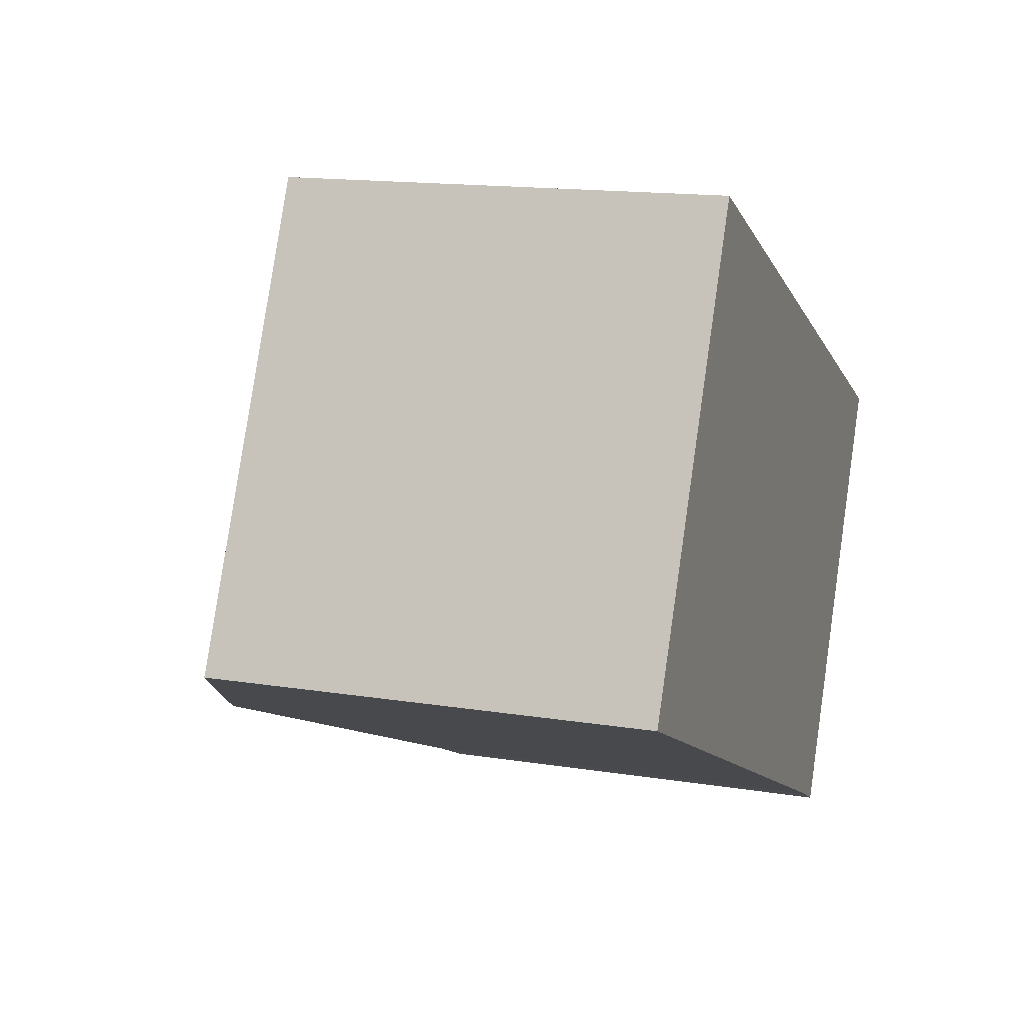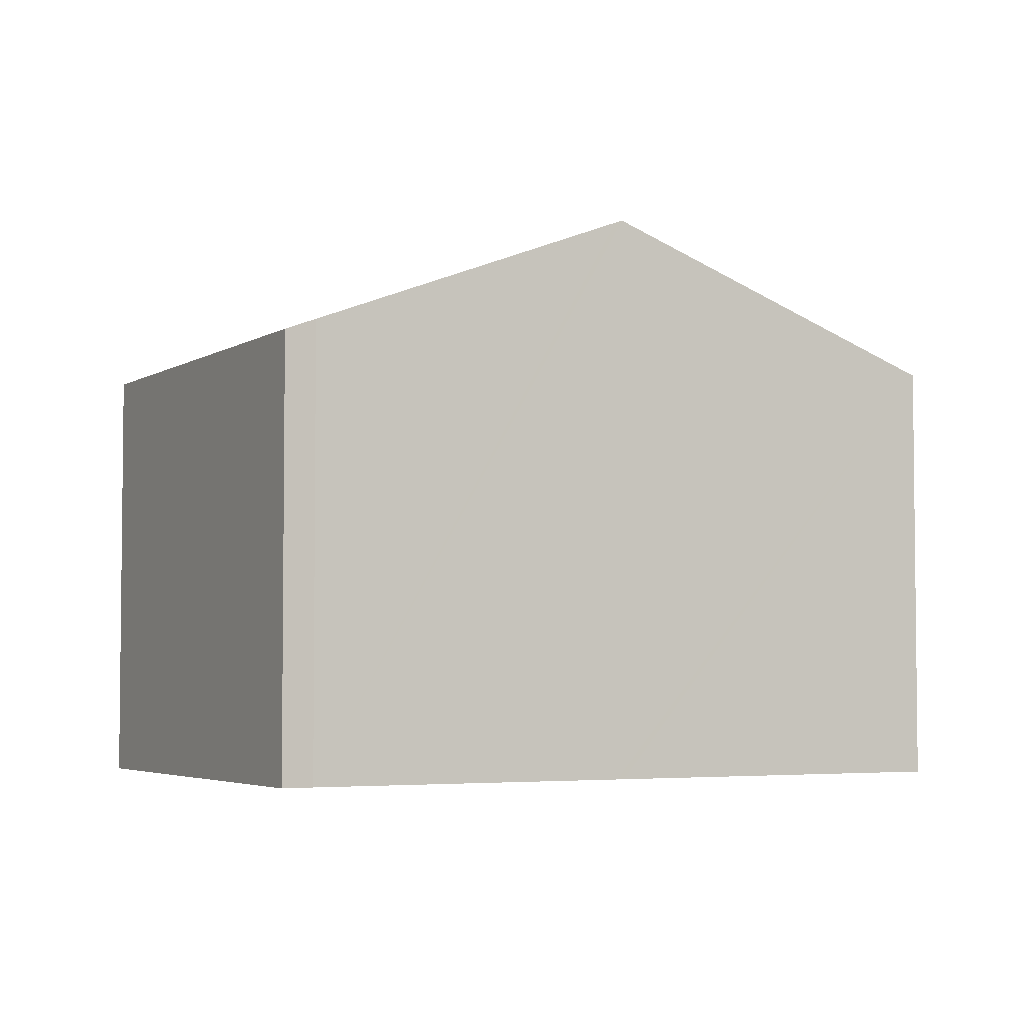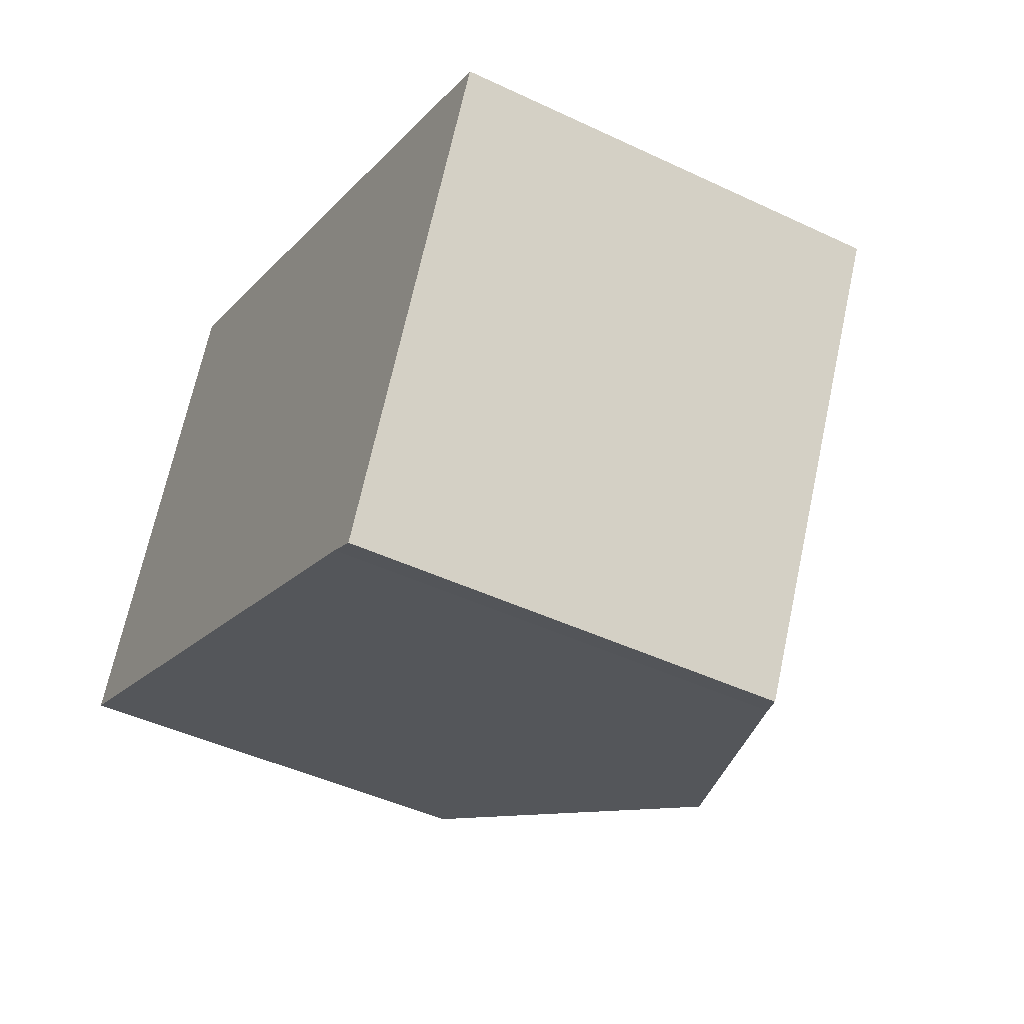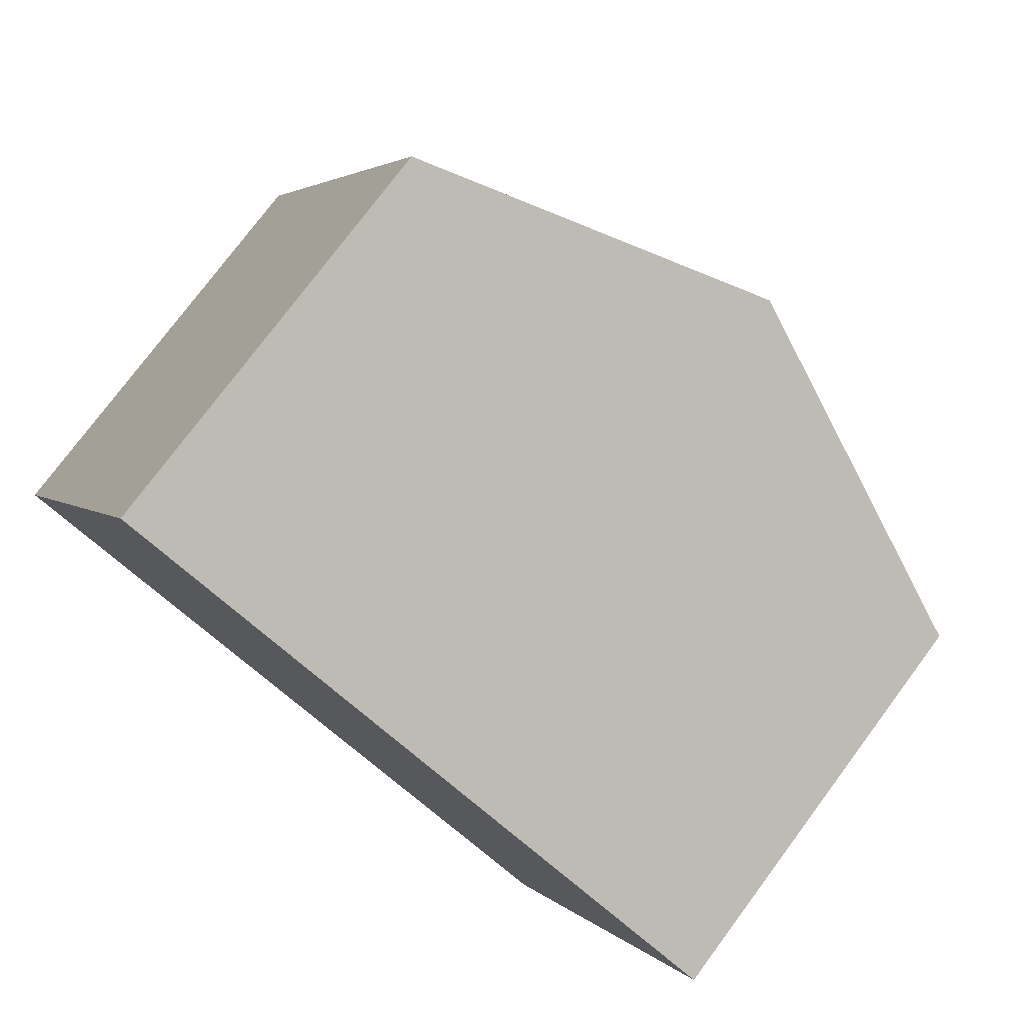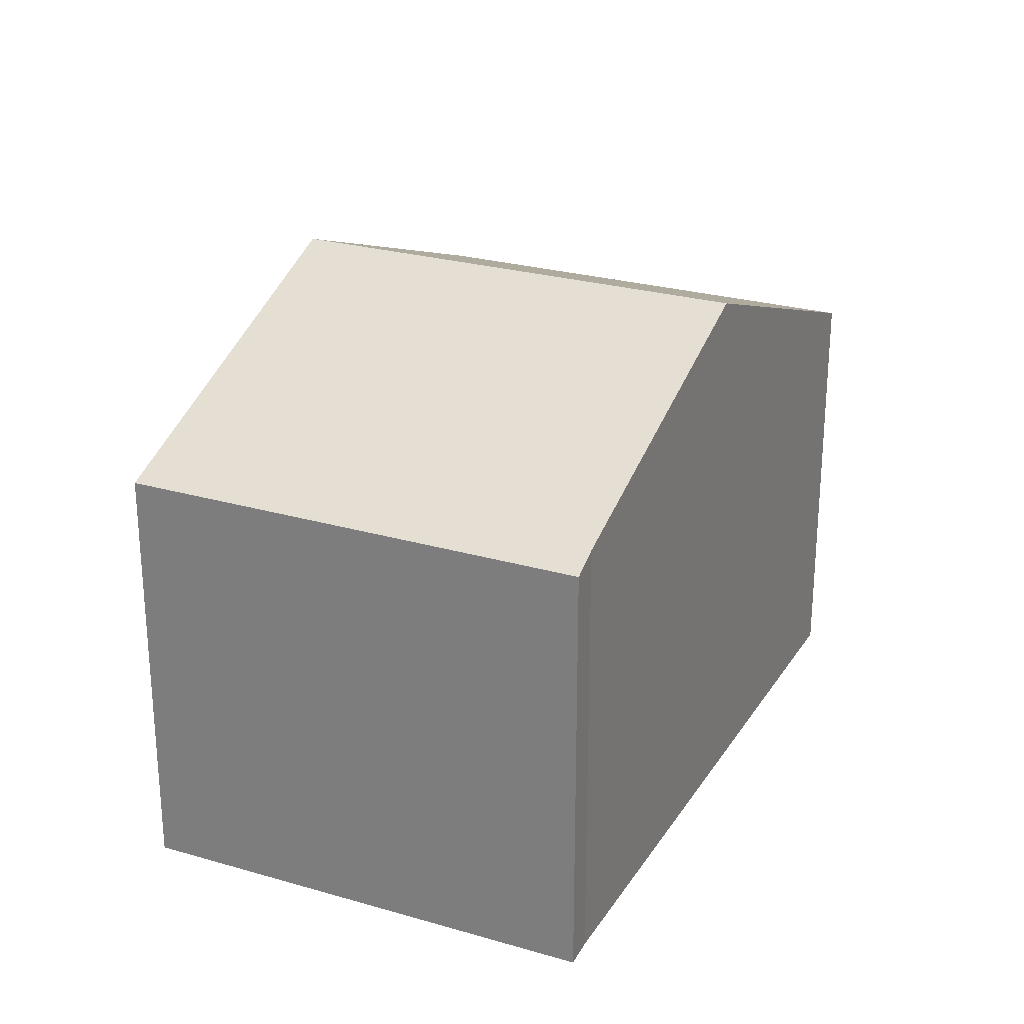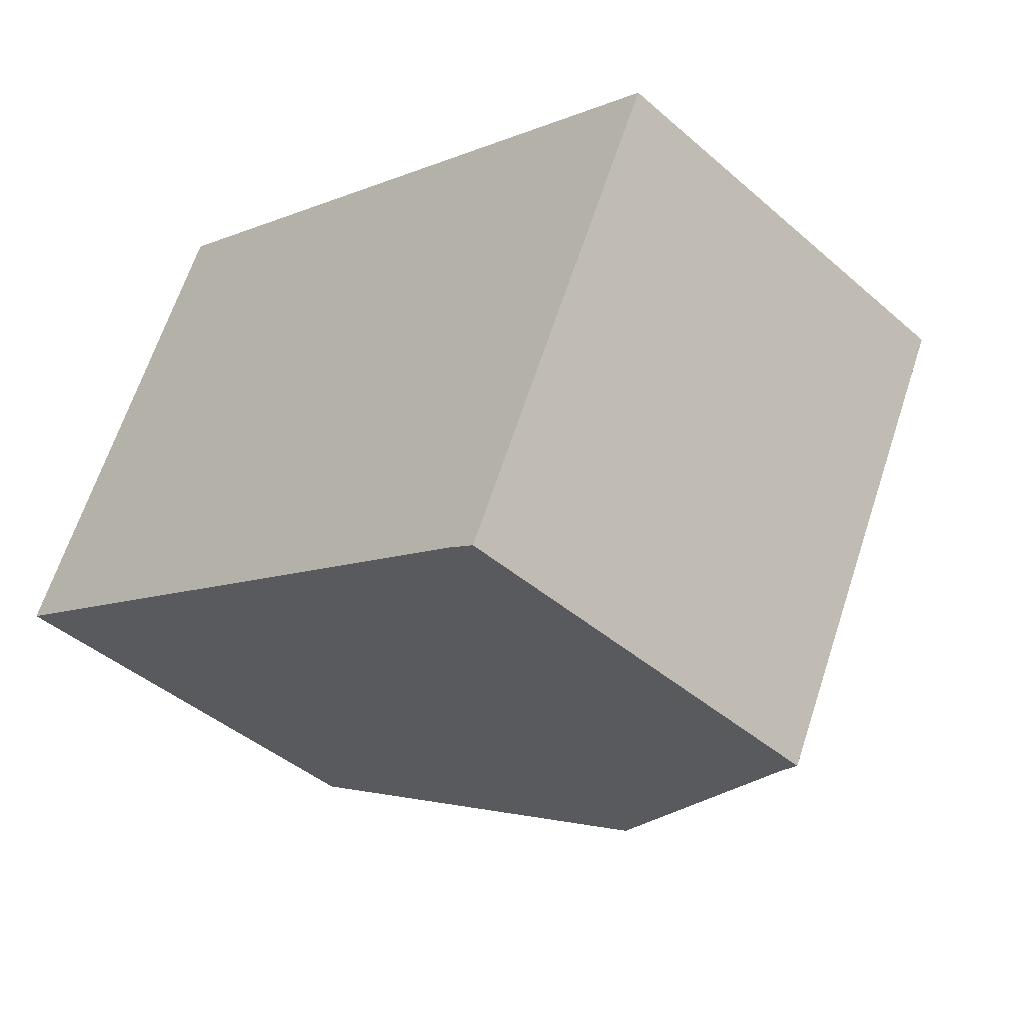
<metadata>
{"format":"obj","ext":"obj","renderer":"f3d","projection":"perspective","resolution":1024,"background":"white","views":[{"elev":14.9,"azim":-70.8,"up":"+Z"},{"elev":-4.0,"azim":177.6,"up":"+Y"},{"elev":-44.9,"azim":61.2,"up":"+Z"},{"elev":76.9,"azim":36.7,"up":"+Z"},{"elev":26.0,"azim":140.5,"up":"+Y"},{"elev":-42.7,"azim":44.1,"up":"+Z"}]}
</metadata>
<code>
v  10.9 7.044 -5.13
v  8.87 9.299 4.489
v  14.29 7.051 1.878
v  10.44 7.241 -4.882
v  5.449 9.299 -2.549
v  3.451 7.05 7.1
v  0.694 7.336 -0.324
v  0 7.05 4.317e-16
v  5.564 7.927 6.082
v  0 0 0
v  3.451 -4.348e-16 7.1
v  5.564 -3.724e-16 6.082
v  8.87 -2.749e-16 4.489
v  14.29 -1.15e-16 1.878
v  10.9 3.141e-16 -5.13
v  10.44 2.989e-16 -4.882
v  5.564 9.252 -2.603
v  5.564 1.594e-16 -2.603
v  5.449 1.561e-16 -2.549
v  0.694 1.984e-17 -0.324
g defaultobject
f 1 2 3
f 2 1 4
f 2 4 5
f 6 7 8
f 7 6 5
f 5 6 2
f 2 6 9
f 10 6 8
f 6 10 11
f 11 9 6
f 9 11 2
f 2 11 3
f 3 11 12
f 3 12 13
f 3 13 14
f 14 1 3
f 1 14 15
f 1 16 4
f 16 1 15
f 16 17 4
f 17 16 5
f 5 16 7
f 7 16 18
f 7 18 8
f 8 18 19
f 8 19 20
f 8 20 10
f 13 15 14
f 15 13 12
f 15 12 11
f 15 11 16
f 16 11 18
f 18 11 19
f 19 11 20
f 20 11 10

</code>
